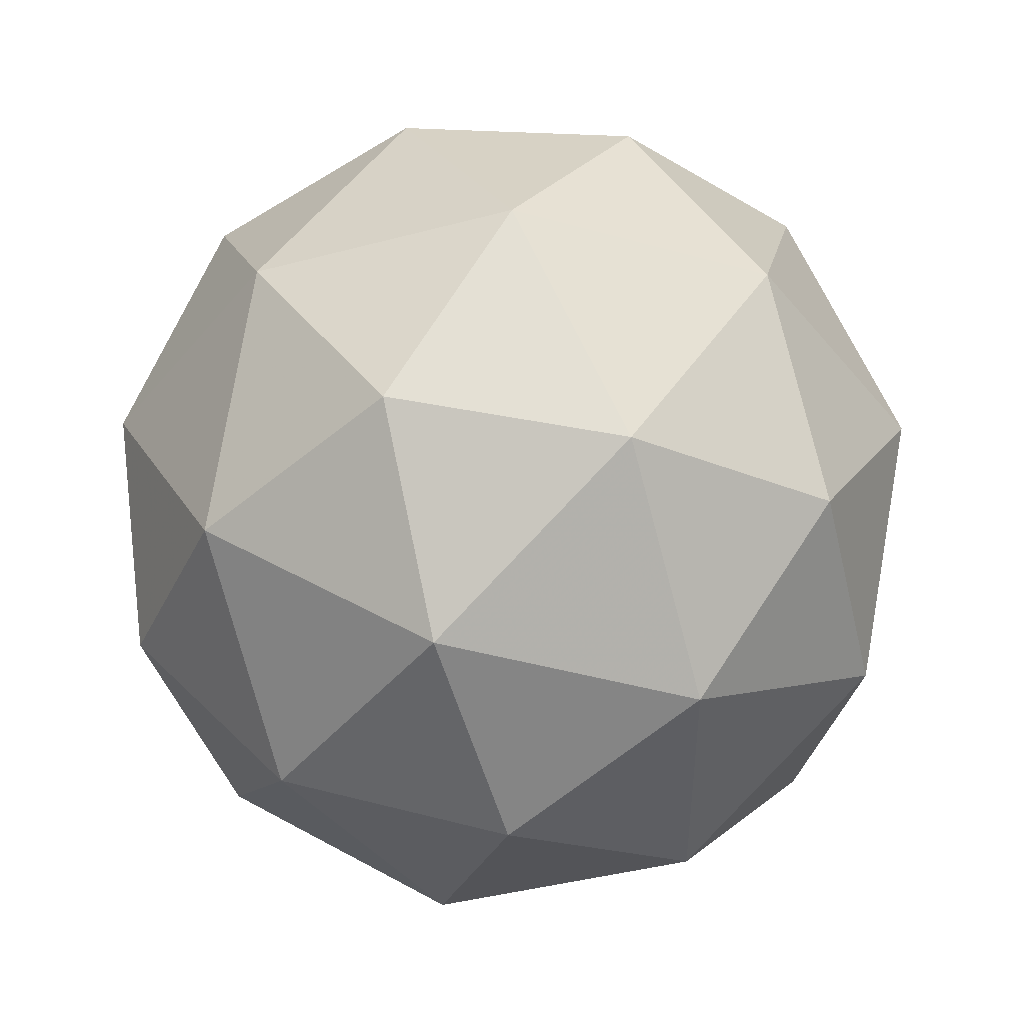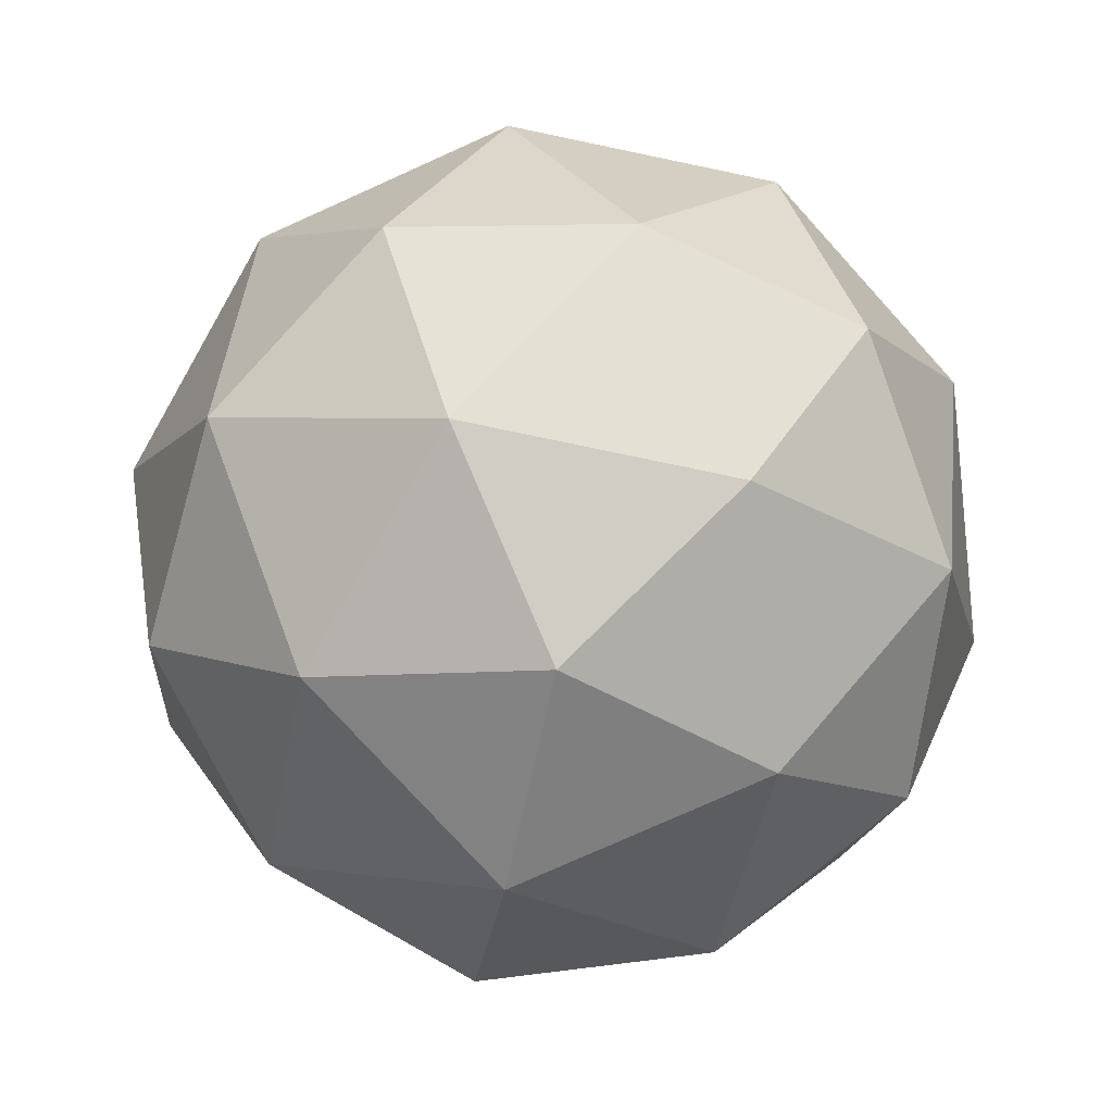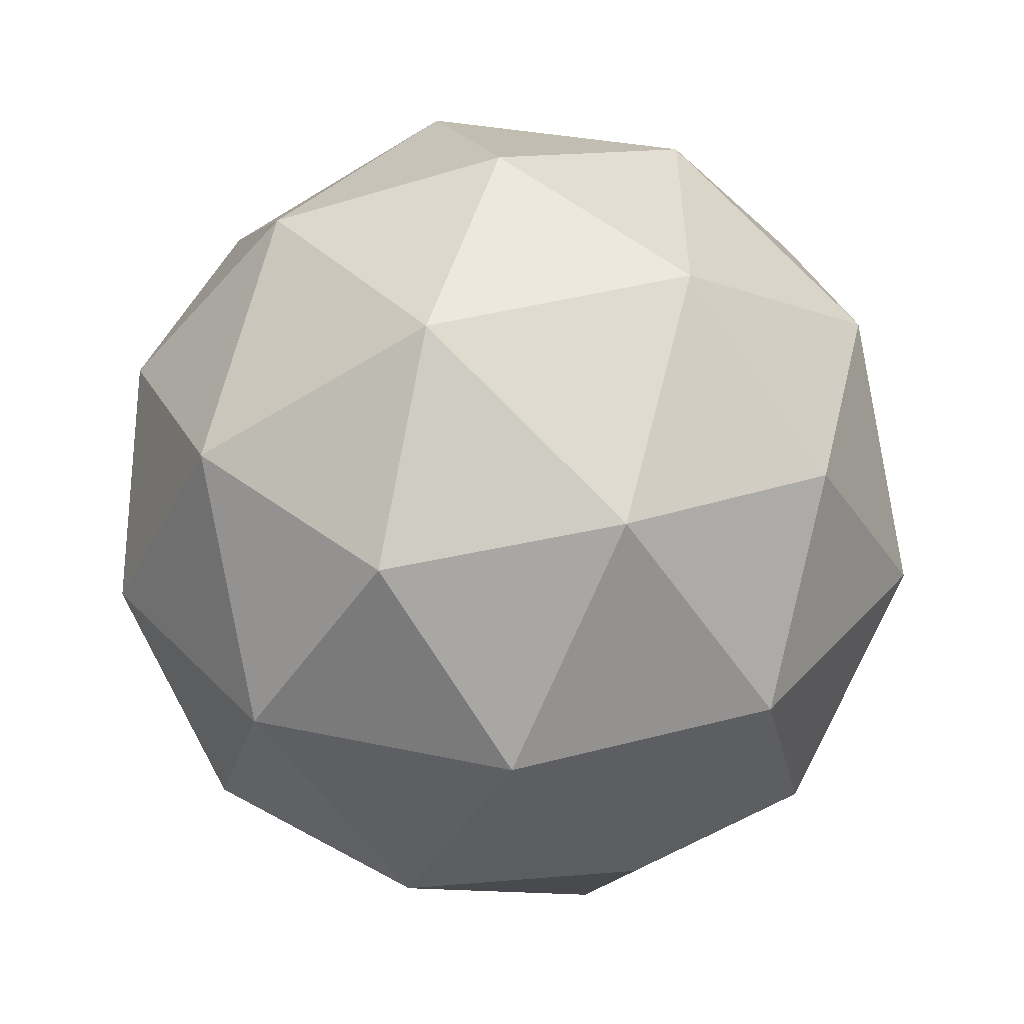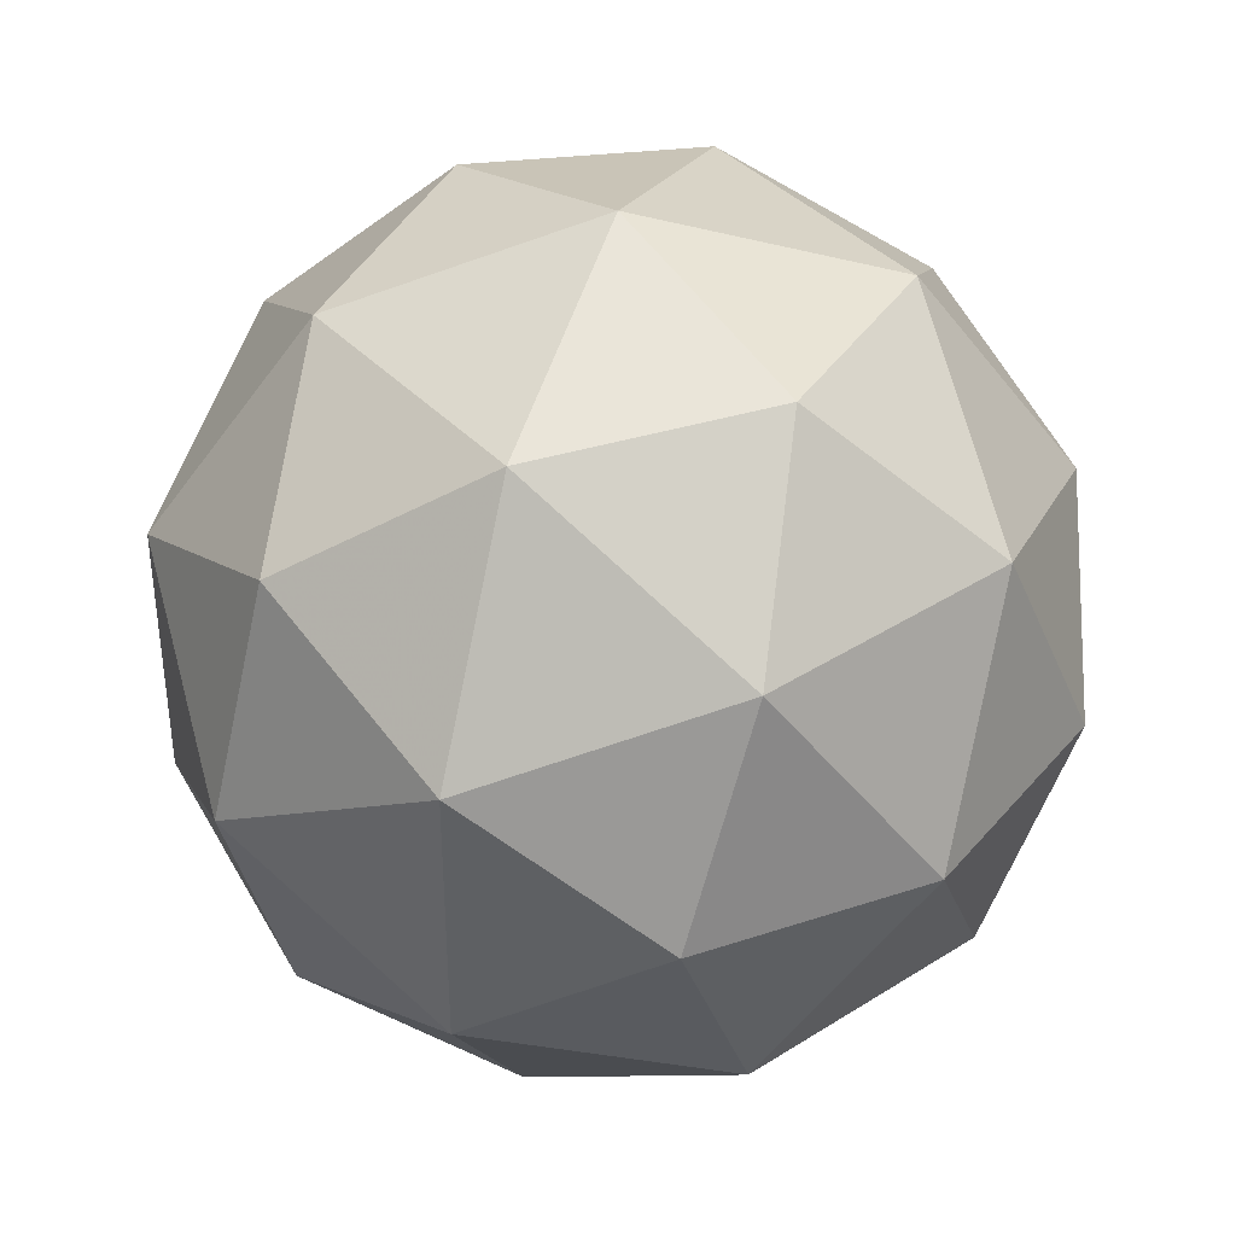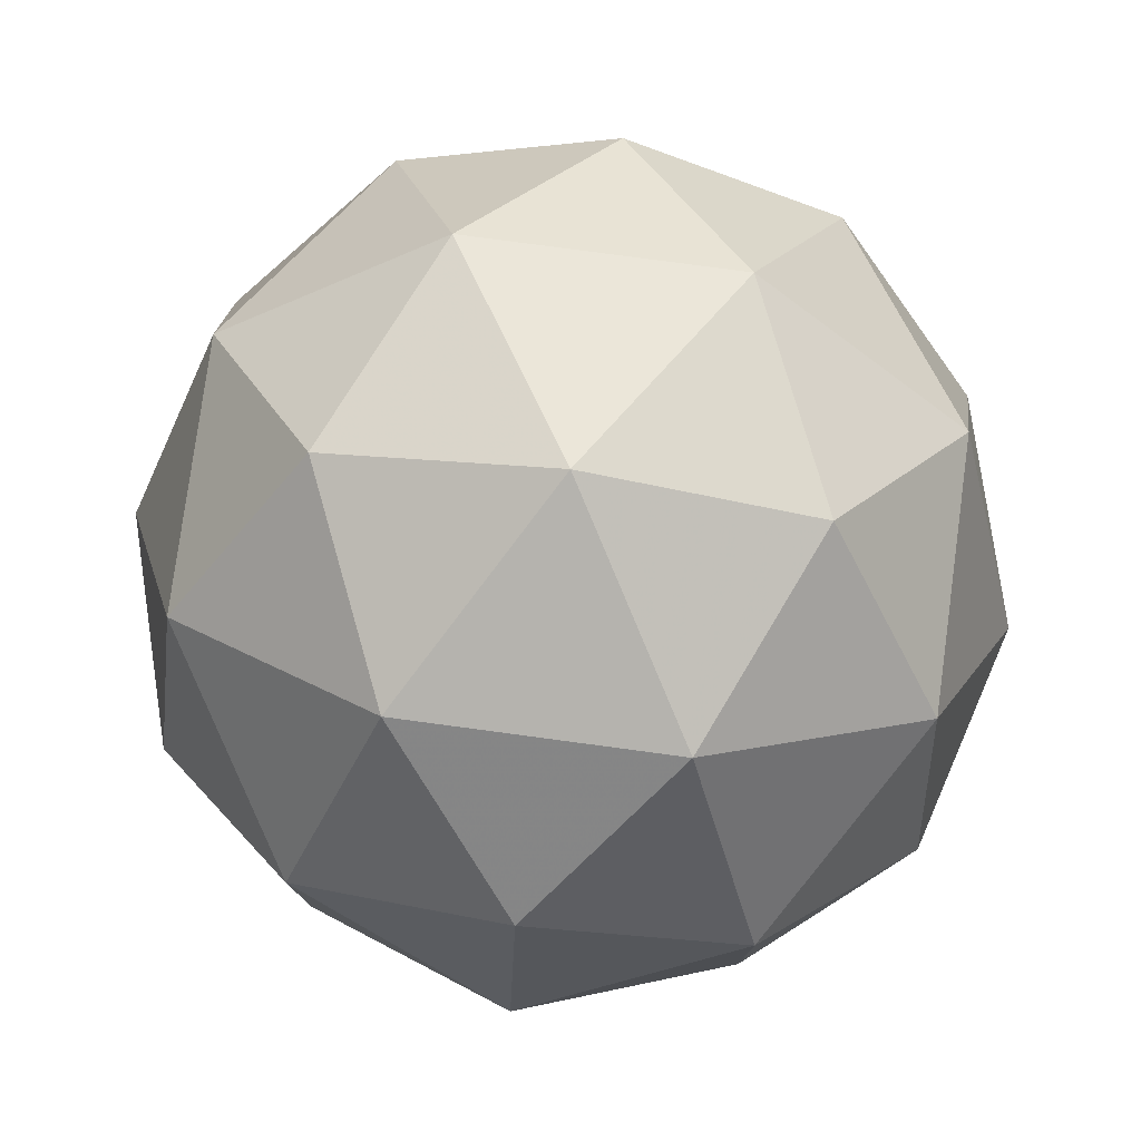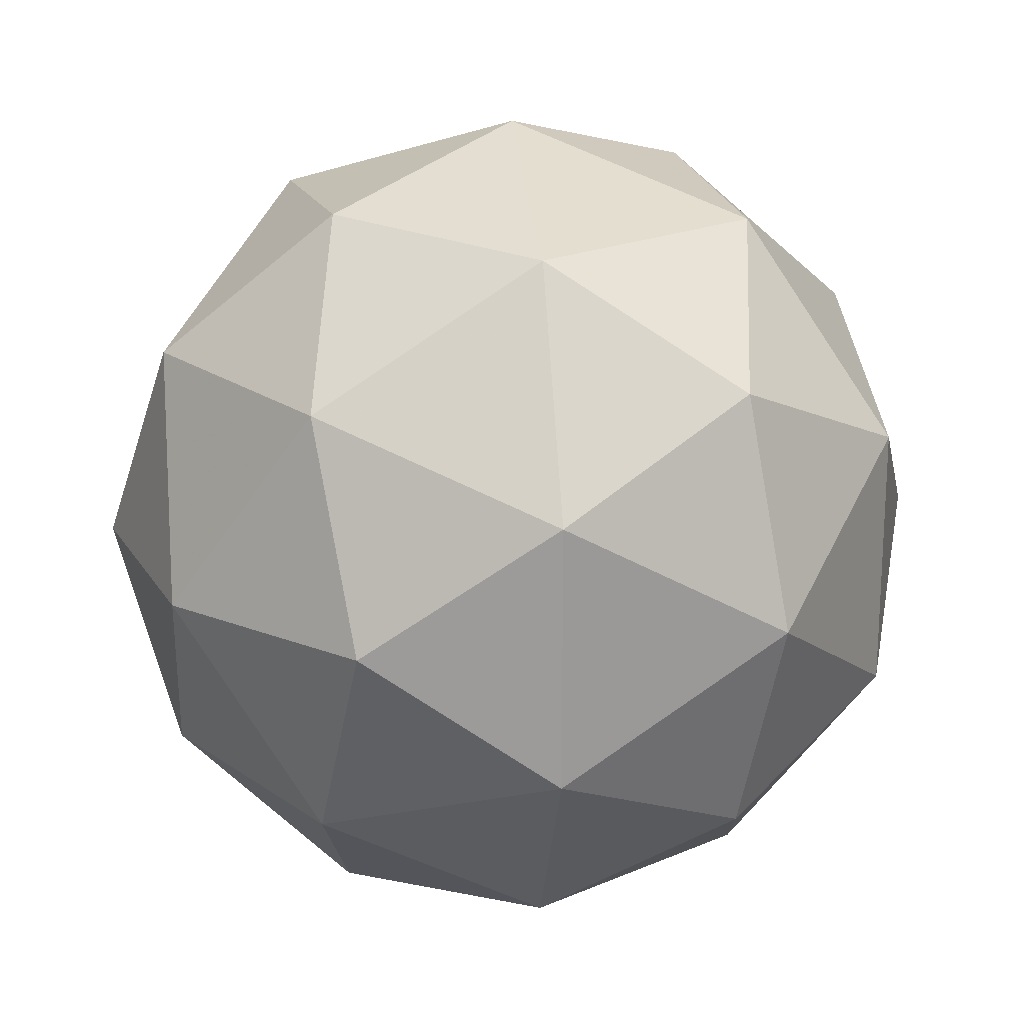
<metadata>
{"format":"obj","ext":"obj","renderer":"f3d","projection":"perspective","resolution":1024,"background":"white","views":[{"elev":47.2,"azim":0.5,"up":"+Z"},{"elev":-77.0,"azim":-65.8,"up":"+Y"},{"elev":-55.1,"azim":1.7,"up":"+Z"},{"elev":39.5,"azim":109.9,"up":"+Z"},{"elev":78.7,"azim":65.9,"up":"+Z"},{"elev":20.3,"azim":19.9,"up":"+Z"}]}
</metadata>
<code>
g RICL_PLNL_SIAVL_ALNR_SMBVR-i15-g14-s2238
v -3746 -5798 -1159
v -3657 -5767 -1094
v -3781 -5767 -1054
v -3595 -5682 -1048
v -3568 -5698 -1159
v -3857 -5767 -1159
v -3781 -5767 -1264
v -3657 -5767 -1223
v -3547 -5588 -1094
v -3805 -5682 -980
v -3691 -5698 -988.7
v -3746 -5588 -948.6
v -3934 -5682 -1159
v -3891 -5698 -1054
v -3946 -5588 -1094
v -3805 -5682 -1337
v -3891 -5698 -1264
v -3870 -5588 -1328
v -3595 -5682 -1269
v -3691 -5698 -1328
v -3623 -5588 -1328
v -3623 -5588 -988.7
v -3870 -5588 -988.7
v -3946 -5588 -1223
v -3746 -5588 -1369
v -3547 -5588 -1223
v -3688 -5494 -980
v -3602 -5478 -1054
v -3712 -5409 -1054
v -3898 -5494 -1048
v -3802 -5478 -988.7
v -3836 -5409 -1094
v -3898 -5494 -1269
v -3925 -5478 -1159
v -3836 -5409 -1223
v -3688 -5494 -1337
v -3802 -5478 -1328
v -3712 -5409 -1264
v -3559 -5494 -1159
v -3602 -5478 -1264
v -3636 -5409 -1159
v -3746 -5378 -1159
f 1 2 3
f 4 2 5
f 1 3 6
f 1 6 7
f 1 7 8
f 4 5 9
f 10 11 12
f 13 14 15
f 16 17 18
f 19 20 21
f 4 9 22
f 10 12 23
f 13 15 24
f 16 18 25
f 19 21 26
f 27 28 29
f 30 31 32
f 33 34 35
f 36 37 38
f 39 40 41
f 41 38 42
f 41 40 38
f 40 36 38
f 38 35 42
f 38 37 35
f 37 33 35
f 35 32 42
f 35 34 32
f 34 30 32
f 32 29 42
f 32 31 29
f 31 27 29
f 29 41 42
f 29 28 41
f 28 39 41
f 26 40 39
f 26 21 40
f 21 36 40
f 25 37 36
f 25 18 37
f 18 33 37
f 24 34 33
f 24 15 34
f 15 30 34
f 23 31 30
f 23 12 31
f 12 27 31
f 22 28 27
f 22 9 28
f 9 39 28
f 21 25 36
f 21 20 25
f 20 16 25
f 18 24 33
f 18 17 24
f 17 13 24
f 15 23 30
f 15 14 23
f 14 10 23
f 12 22 27
f 12 11 22
f 11 4 22
f 9 26 39
f 9 5 26
f 5 19 26
f 8 20 19
f 8 7 20
f 7 16 20
f 7 17 16
f 7 6 17
f 6 13 17
f 6 14 13
f 6 3 14
f 3 10 14
f 5 8 19
f 5 2 8
f 2 1 8
f 3 11 10
f 3 2 11
f 2 4 11
f 2 4 11

</code>
